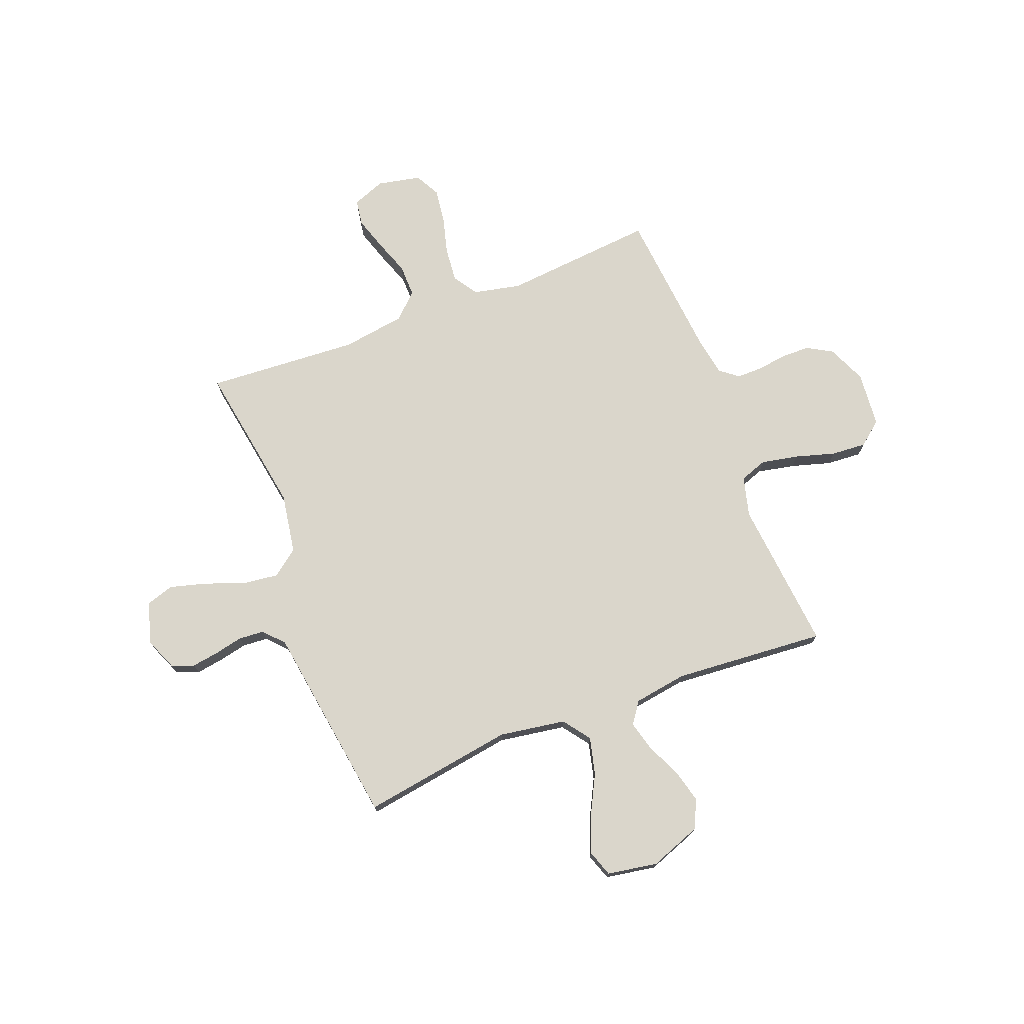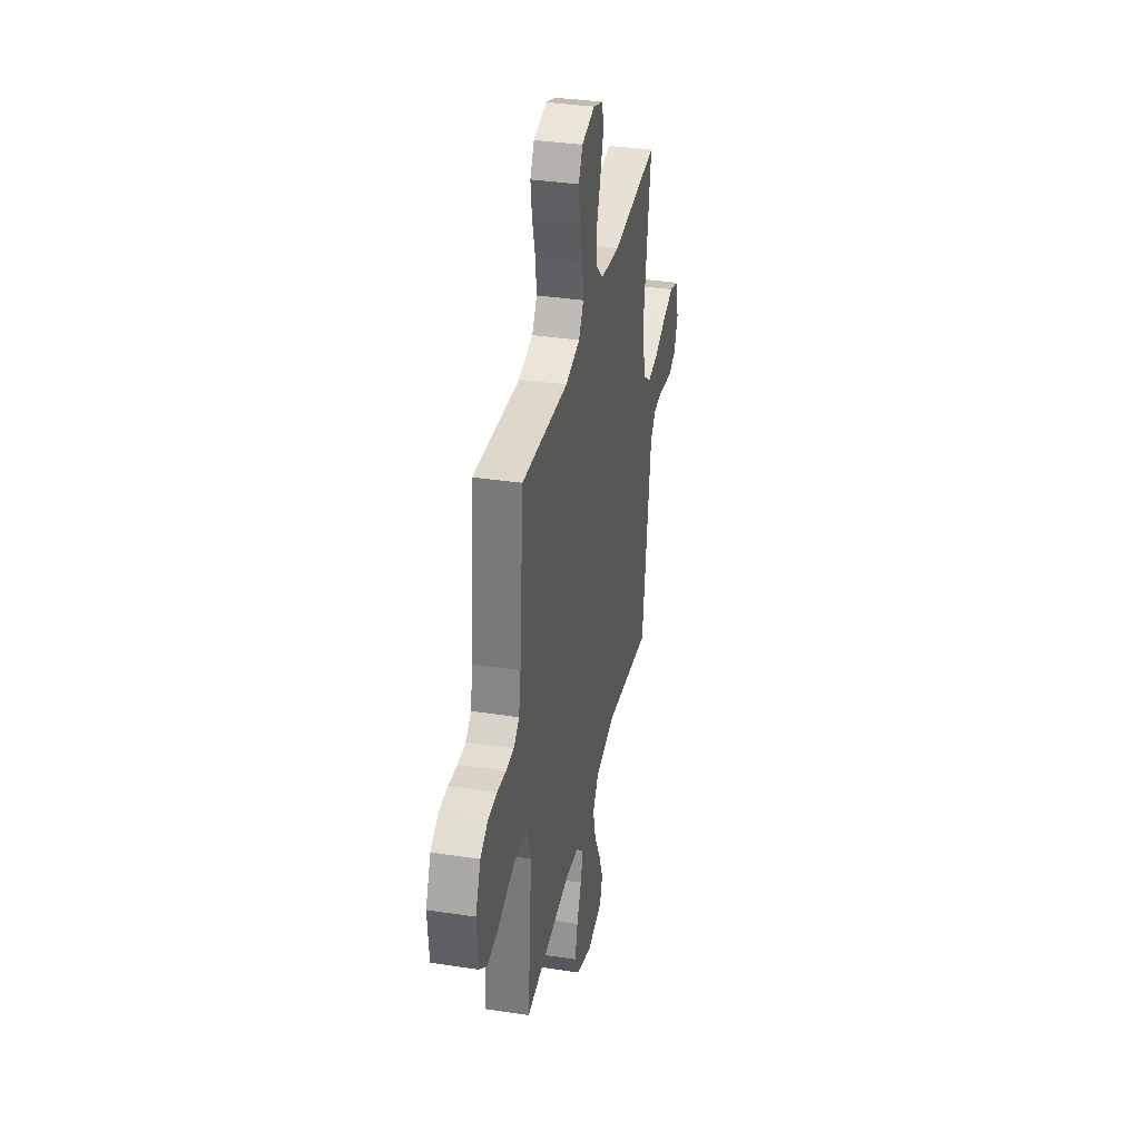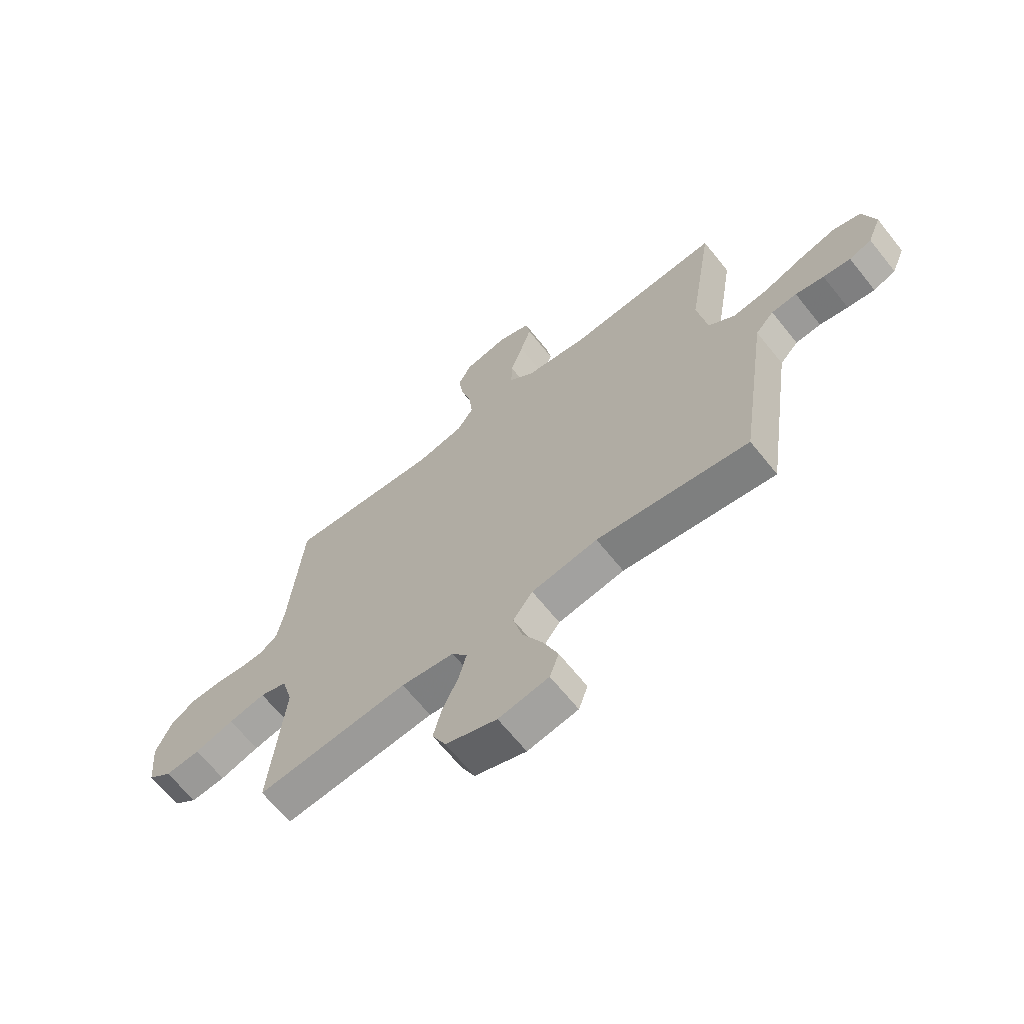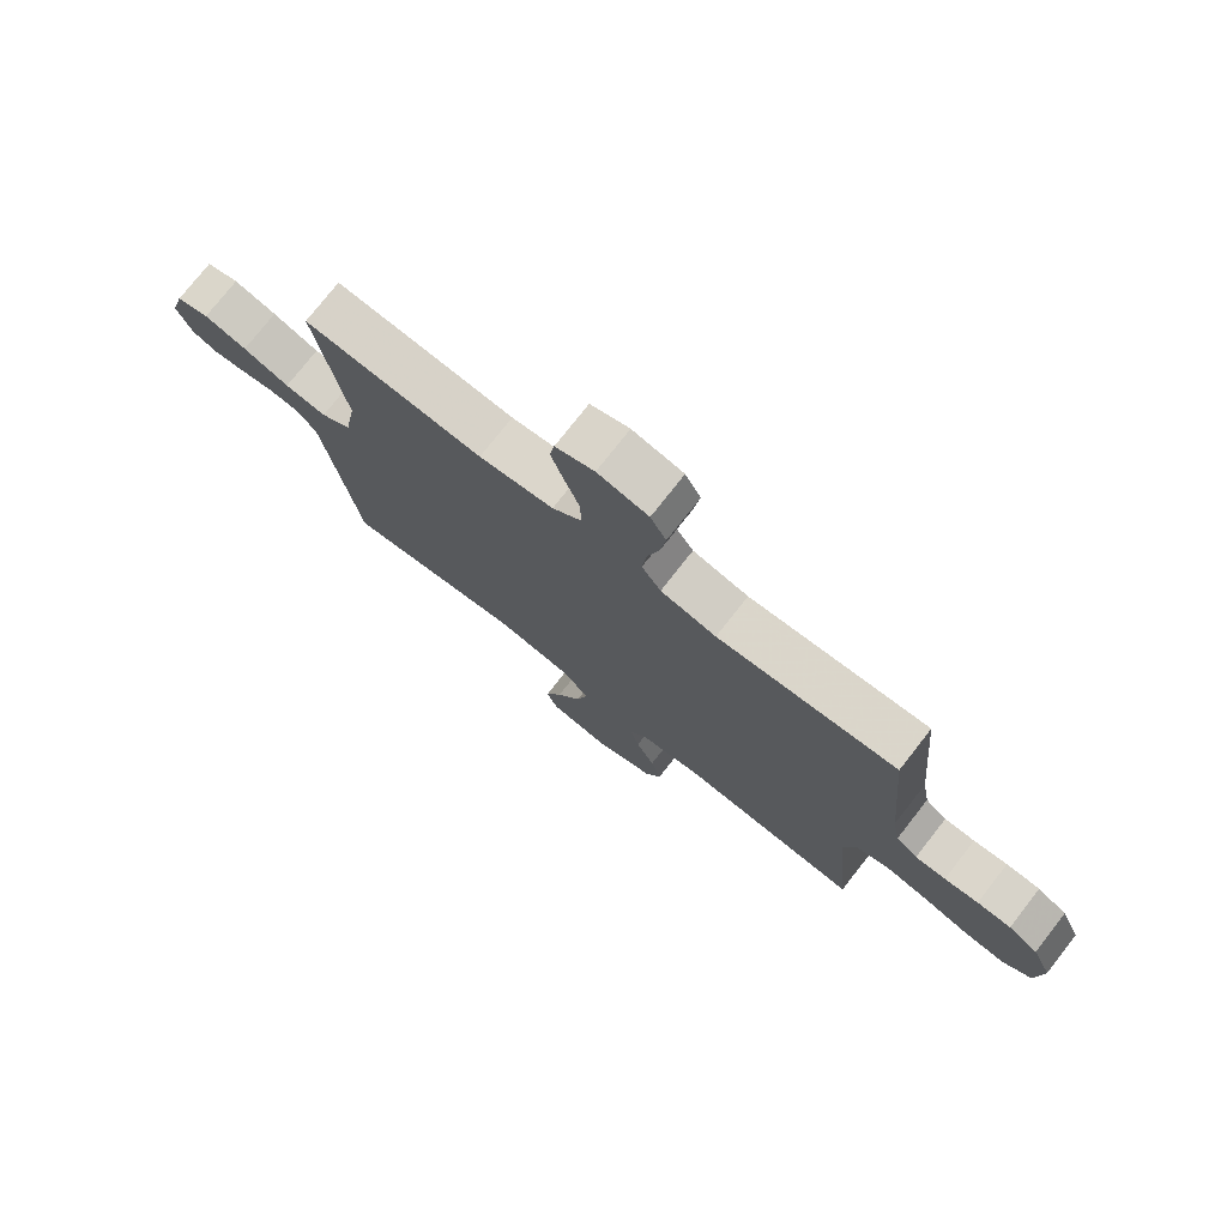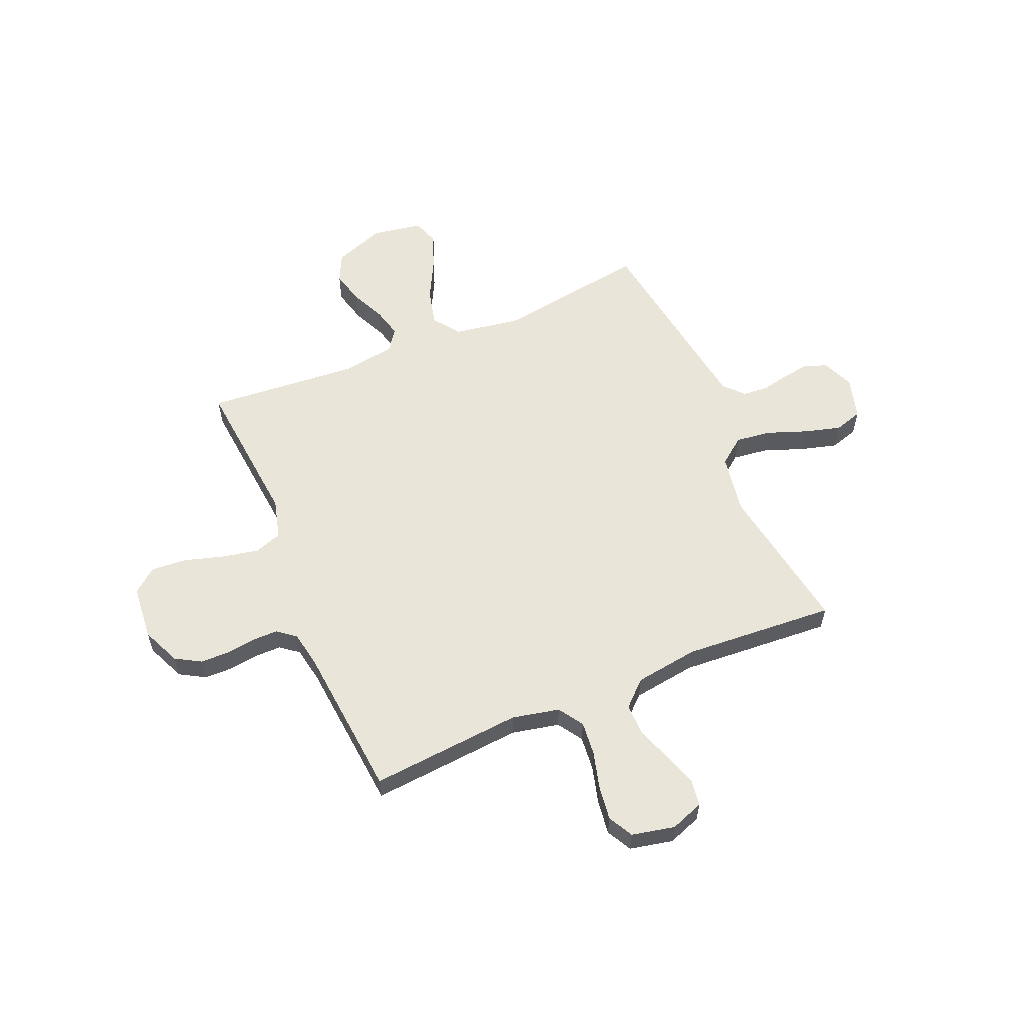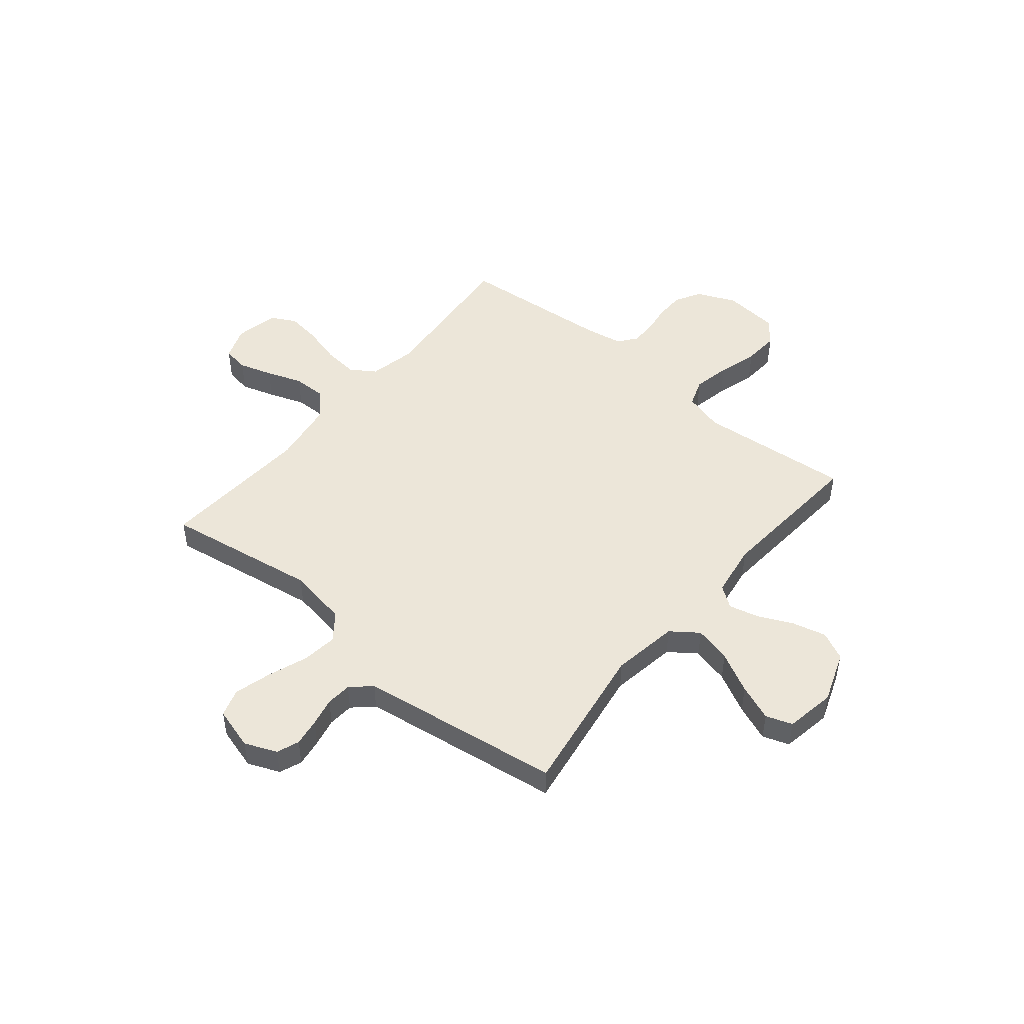
<metadata>
{"format":"obj","ext":"obj","renderer":"f3d","projection":"perspective","resolution":1024,"background":"white","views":[{"elev":74.1,"azim":158.7,"up":"+Y"},{"elev":35.6,"azim":-78.6,"up":"+Z"},{"elev":-66.1,"azim":38.7,"up":"+Z"},{"elev":75.9,"azim":-141.9,"up":"+Z"},{"elev":57.9,"azim":-23.0,"up":"+Y"},{"elev":48.8,"azim":129.6,"up":"+Y"}]}
</metadata>
<code>
v 0.5 0.07 0.5
v 0.452 0.07 0.2
v 0.472 0.07 0.082
v 0.524 0.07 0.042
v 0.594 0.07 0.051
v 0.672 0.07 0.08
v 0.744 0.07 0.1
v 0.799 0.07 0.083
v 0.823 0.07 0
v 0.797 0.07 -0.063
v 0.753 0.07 -0.08
v 0.699 0.07 -0.072
v 0.643 0.07 -0.06
v 0.593 0.07 -0.064
v 0.557 0.07 -0.103
v 0.543 0.07 -0.2
v 0.5 0.07 -0.5
v 0.2 0.07 -0.454
v 0.069 0.07 -0.475
v 0.03 0.07 -0.528
v 0.048 0.07 -0.601
v 0.089 0.07 -0.68
v 0.117 0.07 -0.751
v 0.099 0.07 -0.803
v 0 0.07 -0.82
v -0.101 0.07 -0.783
v -0.128 0.07 -0.727
v -0.111 0.07 -0.66
v -0.08 0.07 -0.593
v -0.065 0.07 -0.534
v -0.095 0.07 -0.492
v -0.2 0.07 -0.476
v -0.5 0.07 -0.5
v -0.472 0.07 -0.2
v -0.493 0.07 -0.122
v -0.547 0.07 -0.103
v -0.62 0.07 -0.118
v -0.698 0.07 -0.141
v -0.767 0.07 -0.146
v -0.814 0.07 -0.108
v -0.824 0.07 0
v -0.791 0.07 0.076
v -0.741 0.07 0.105
v -0.684 0.07 0.106
v -0.627 0.07 0.098
v -0.576 0.07 0.098
v -0.54 0.07 0.126
v -0.527 0.07 0.2
v -0.5 0.07 0.5
v -0.2 0.07 0.474
v -0.107 0.07 0.494
v -0.075 0.07 0.543
v -0.082 0.07 0.611
v -0.102 0.07 0.685
v -0.111 0.07 0.752
v -0.085 0.07 0.801
v 0 0.07 0.819
v 0.065 0.07 0.795
v 0.073 0.07 0.744
v 0.052 0.07 0.678
v 0.027 0.07 0.608
v 0.026 0.07 0.544
v 0.075 0.07 0.498
v 0.2 0.07 0.48
v 0.5 0 0.5
v 0.452 0 0.2
v 0.472 0 0.082
v 0.524 0 0.042
v 0.594 0 0.051
v 0.672 0 0.08
v 0.744 0 0.1
v 0.799 0 0.083
v 0.823 0 0
v 0.797 0 -0.063
v 0.753 0 -0.08
v 0.699 0 -0.072
v 0.643 0 -0.06
v 0.593 0 -0.064
v 0.557 0 -0.103
v 0.543 0 -0.2
v 0.5 0 -0.5
v 0.2 0 -0.454
v 0.069 0 -0.475
v 0.03 0 -0.528
v 0.048 0 -0.601
v 0.089 0 -0.68
v 0.117 0 -0.751
v 0.099 0 -0.803
v 0 0 -0.82
v -0.101 0 -0.783
v -0.128 0 -0.727
v -0.111 0 -0.66
v -0.08 0 -0.593
v -0.065 0 -0.534
v -0.095 0 -0.492
v -0.2 0 -0.476
v -0.5 0 -0.5
v -0.472 0 -0.2
v -0.493 0 -0.122
v -0.547 0 -0.103
v -0.62 0 -0.118
v -0.698 0 -0.141
v -0.767 0 -0.146
v -0.814 0 -0.108
v -0.824 0 0
v -0.791 0 0.076
v -0.741 0 0.105
v -0.684 0 0.106
v -0.627 0 0.098
v -0.576 0 0.098
v -0.54 0 0.126
v -0.527 0 0.2
v -0.5 0 0.5
v -0.2 0 0.474
v -0.107 0 0.494
v -0.075 0 0.543
v -0.082 0 0.611
v -0.102 0 0.685
v -0.111 0 0.752
v -0.085 0 0.801
v 0 0 0.819
v 0.065 0 0.795
v 0.073 0 0.744
v 0.052 0 0.678
v 0.027 0 0.608
v 0.026 0 0.544
v 0.075 0 0.498
v 0.2 0 0.48
f 59 60 61
f 58 59 61
f 57 58 61
f 56 57 61
f 55 56 61
f 54 55 61
f 53 54 61
f 52 53 61 62
f 51 52 62 63
f 48 49 50
f 51 63 64
f 50 51 64
f 48 50 64
f 47 48 64
f 43 44 45
f 42 43 45
f 41 42 45
f 40 41 45
f 39 40 45
f 38 39 45
f 37 38 45
f 36 37 45 46
f 64 1 2
f 47 64 2
f 46 47 2
f 36 46 2
f 35 36 2
f 27 28 29
f 26 27 29
f 25 26 29
f 24 25 29
f 23 24 29
f 22 23 29
f 21 22 29
f 20 21 29 30
f 19 20 30 31
f 16 17 18
f 19 31 32
f 18 19 32
f 16 18 32
f 15 16 32
f 11 12 13
f 10 11 13
f 9 10 13
f 8 9 13
f 7 8 13
f 6 7 13
f 5 6 13
f 4 5 13 14
f 32 33 34
f 15 32 34
f 14 15 34
f 4 14 34
f 3 4 34
f 2 3 34 35
f 125 124 123
f 125 123 122
f 125 122 121
f 125 121 120
f 125 120 119
f 125 119 118
f 125 118 117
f 126 125 117 116
f 127 126 116 115
f 114 113 112
f 128 127 115
f 128 115 114
f 128 114 112
f 128 112 111
f 109 108 107
f 109 107 106
f 109 106 105
f 109 105 104
f 109 104 103
f 109 103 102
f 109 102 101
f 110 109 101 100
f 66 65 128
f 66 128 111
f 66 111 110
f 66 110 100
f 66 100 99
f 93 92 91
f 93 91 90
f 93 90 89
f 93 89 88
f 93 88 87
f 93 87 86
f 93 86 85
f 94 93 85 84
f 95 94 84 83
f 82 81 80
f 96 95 83
f 96 83 82
f 96 82 80
f 96 80 79
f 77 76 75
f 77 75 74
f 77 74 73
f 77 73 72
f 77 72 71
f 77 71 70
f 77 70 69
f 78 77 69 68
f 98 97 96
f 98 96 79
f 98 79 78
f 98 78 68
f 98 68 67
f 99 98 67 66
f 1 65 66 2
f 2 66 67 3
f 3 67 68 4
f 4 68 69 5
f 5 69 70 6
f 6 70 71 7
f 7 71 72 8
f 8 72 73 9
f 9 73 74 10
f 10 74 75 11
f 11 75 76 12
f 12 76 77 13
f 13 77 78 14
f 14 78 79 15
f 15 79 80 16
f 16 80 81 17
f 17 81 82 18
f 18 82 83 19
f 19 83 84 20
f 20 84 85 21
f 21 85 86 22
f 22 86 87 23
f 23 87 88 24
f 24 88 89 25
f 25 89 90 26
f 26 90 91 27
f 27 91 92 28
f 28 92 93 29
f 29 93 94 30
f 30 94 95 31
f 31 95 96 32
f 32 96 97 33
f 33 97 98 34
f 34 98 99 35
f 35 99 100 36
f 36 100 101 37
f 37 101 102 38
f 38 102 103 39
f 39 103 104 40
f 40 104 105 41
f 41 105 106 42
f 42 106 107 43
f 43 107 108 44
f 44 108 109 45
f 45 109 110 46
f 46 110 111 47
f 47 111 112 48
f 48 112 113 49
f 49 113 114 50
f 50 114 115 51
f 51 115 116 52
f 52 116 117 53
f 53 117 118 54
f 54 118 119 55
f 55 119 120 56
f 56 120 121 57
f 57 121 122 58
f 58 122 123 59
f 59 123 124 60
f 60 124 125 61
f 61 125 126 62
f 62 126 127 63
f 63 127 128 64
f 64 128 65 1

</code>
